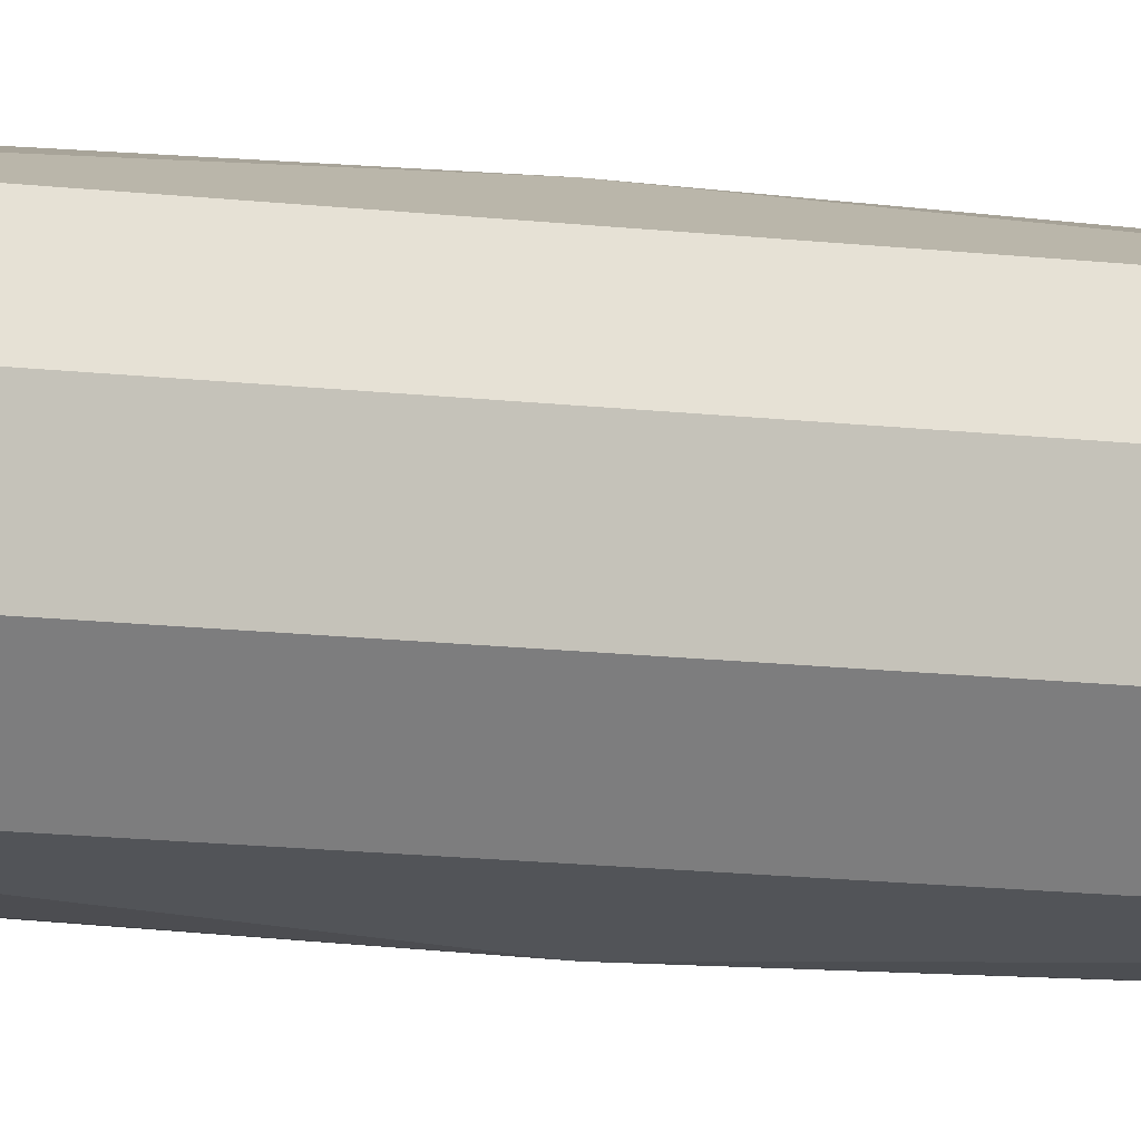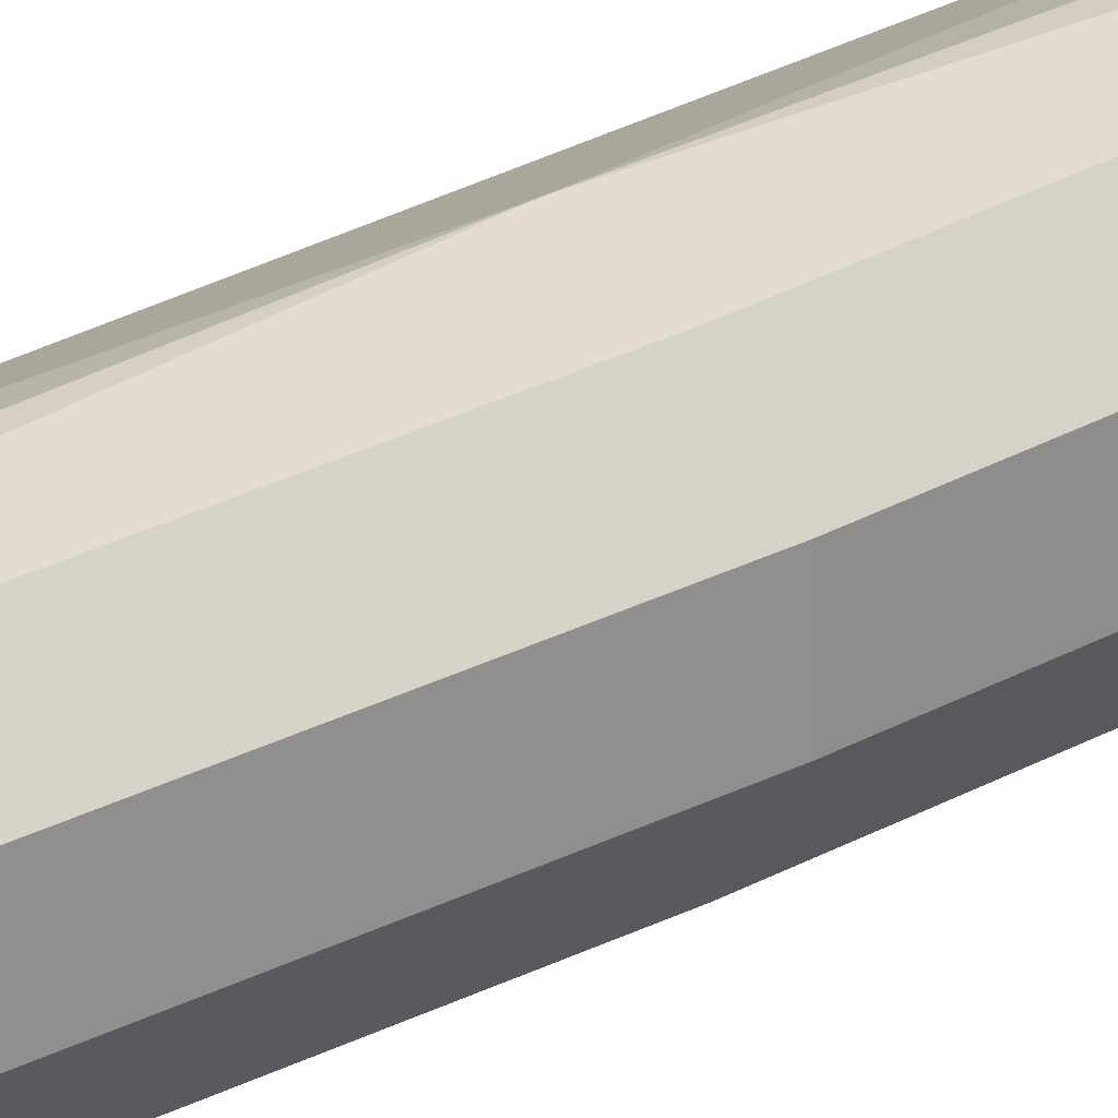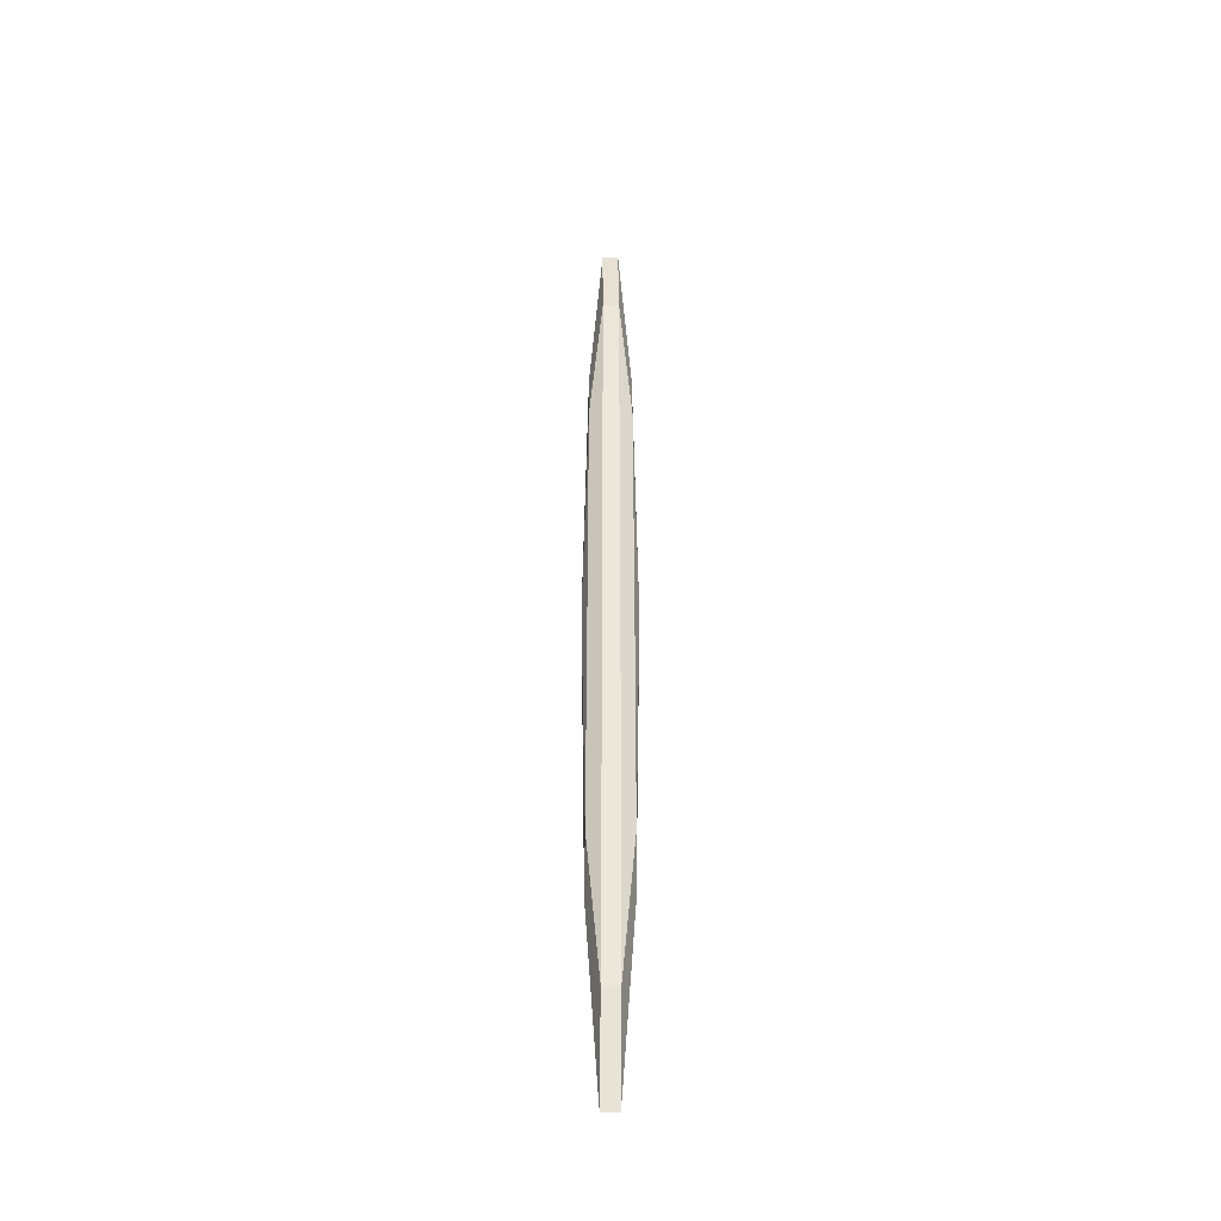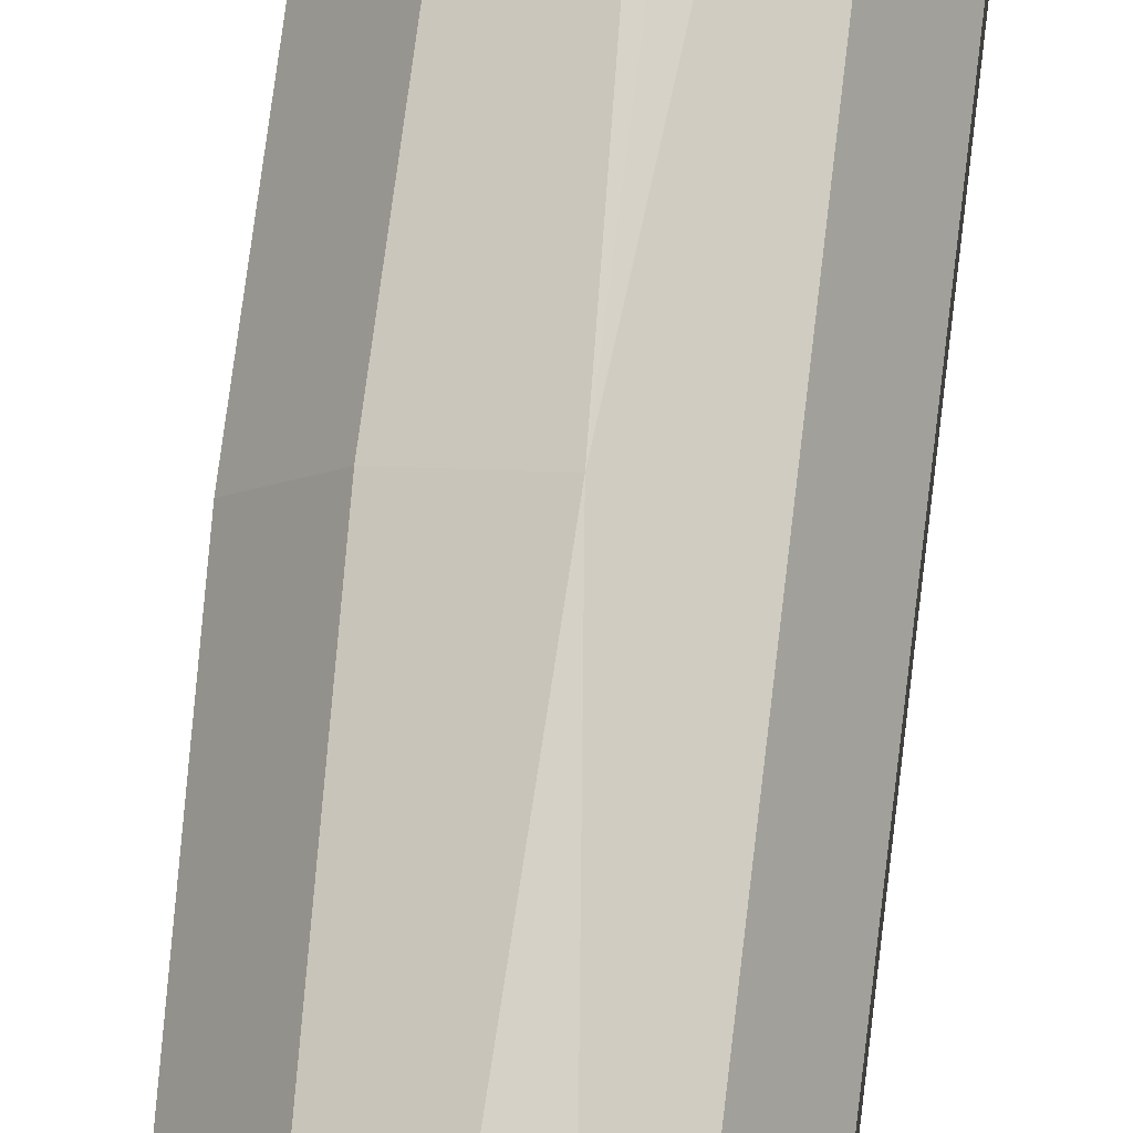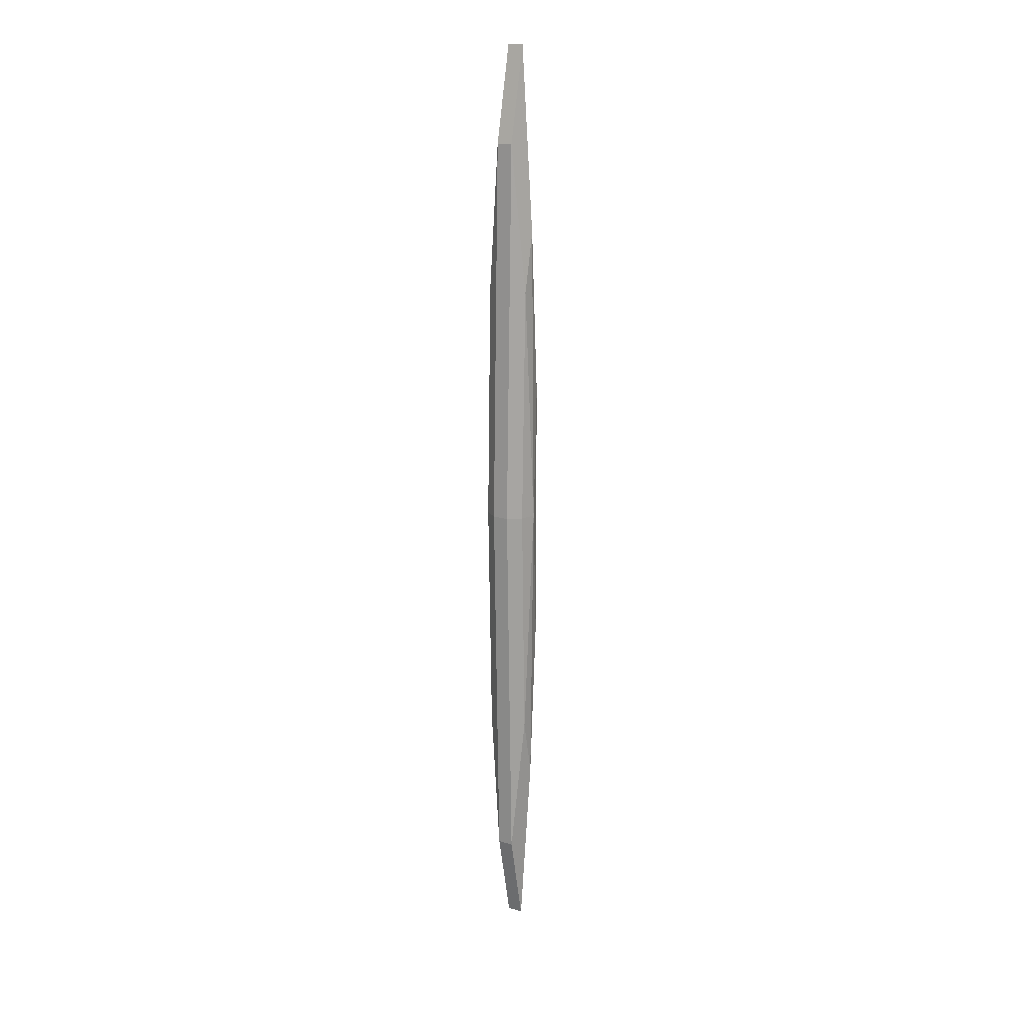
<metadata>
{"format":"obj","ext":"obj","renderer":"f3d","projection":"perspective","resolution":1024,"background":"white","views":[{"elev":-5.7,"azim":-122.8,"up":"+Y"},{"elev":22.0,"azim":43.6,"up":"+Y"},{"elev":-39.5,"azim":88.2,"up":"+Z"},{"elev":76.0,"azim":-173.5,"up":"+Y"},{"elev":17.6,"azim":121.3,"up":"+Z"}]}
</metadata>
<code>
g default
v 0.02891 -0.04055 0.4677
v 0.004042 -0.04055 0.3542
v -0.0159 -0.04055 0.6722
v -0.0159 -0.04055 1.182
v 0.004042 -0.04055 1.5
v 0.02891 -0.04055 1.387
v 0.03997 -0.04055 0.9272
v 0.04023 -0.01555 0.1836
v 0 -0.01555 0
v -0.03226 -0.01555 0.5146
v -0.03226 -0.01555 1.34
v -0 -0.01555 1.854
v 0.04023 -0.01555 1.671
v 0.05813 -0.01555 0.9272
v 0.04023 0.01535 0.1836
v 0 0.01535 0
v -0.03226 0.01535 0.5146
v -0.03226 0.01535 1.34
v -0 0.01535 1.854
v 0.04023 0.01535 1.671
v 0.05813 0.01535 0.9272
v 0.02891 0.04035 0.4677
v 0.004042 0.04035 0.3542
v -0.0159 0.04035 0.6722
v -0.0159 0.04035 1.182
v 0.004042 0.04035 1.5
v 0.02891 0.04035 1.387
v 0.03997 0.04035 0.9272
v 0.01058 -0.0501 0.9272
v 0.01058 0.0499 0.9272
g pSphere1
f 1 2 9 8
f 2 3 10 9
f 3 4 11 10
f 4 5 12 11
f 5 6 13 12
f 6 7 14 13
f 7 1 8 14
f 8 9 16 15
f 9 10 17 16
f 10 11 18 17
f 11 12 19 18
f 12 13 20 19
f 13 14 21 20
f 14 8 15 21
f 15 16 23 22
f 16 17 24 23
f 17 18 25 24
f 18 19 26 25
f 19 20 27 26
f 20 21 28 27
f 21 15 22 28
f 2 1 29
f 3 2 29
f 4 3 29
f 5 4 29
f 6 5 29
f 7 6 29
f 1 7 29
f 22 23 30
f 23 24 30
f 24 25 30
f 25 26 30
f 26 27 30
f 27 28 30
f 28 22 30

</code>
